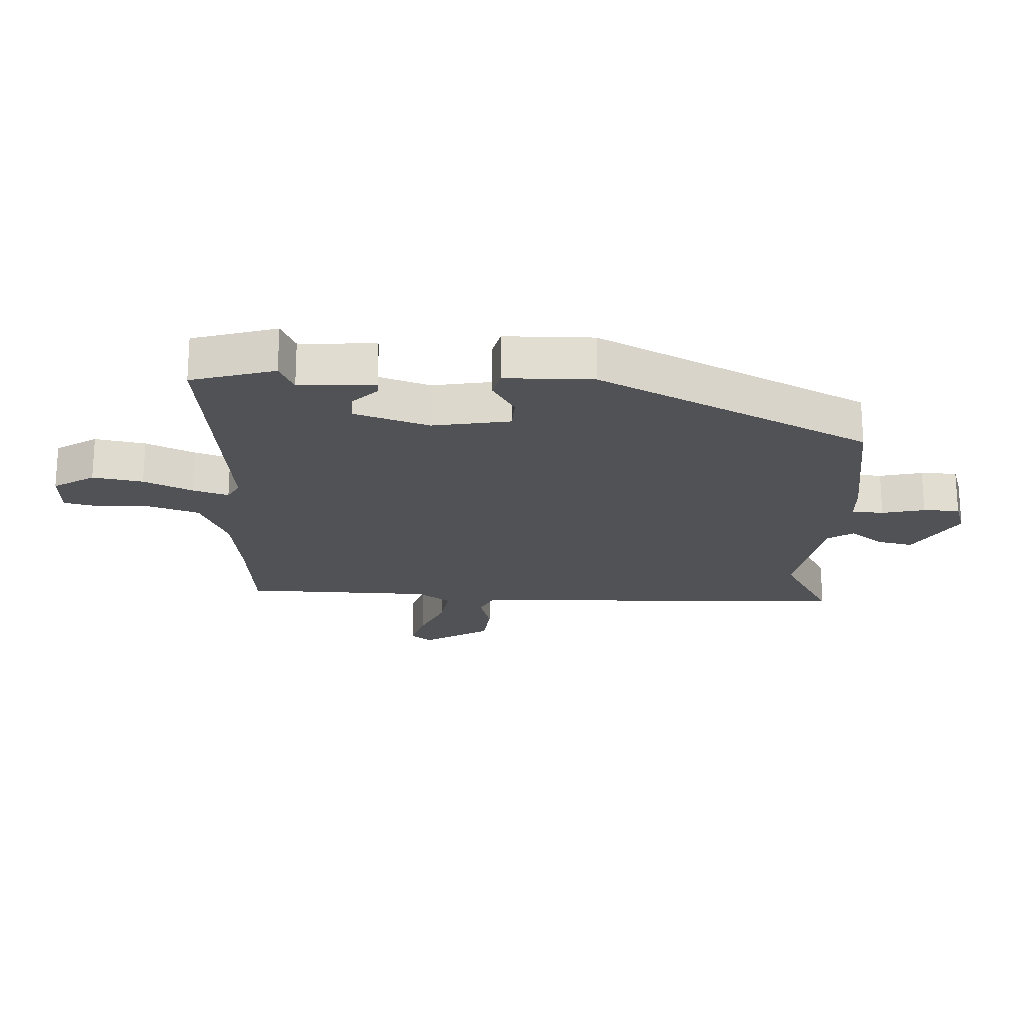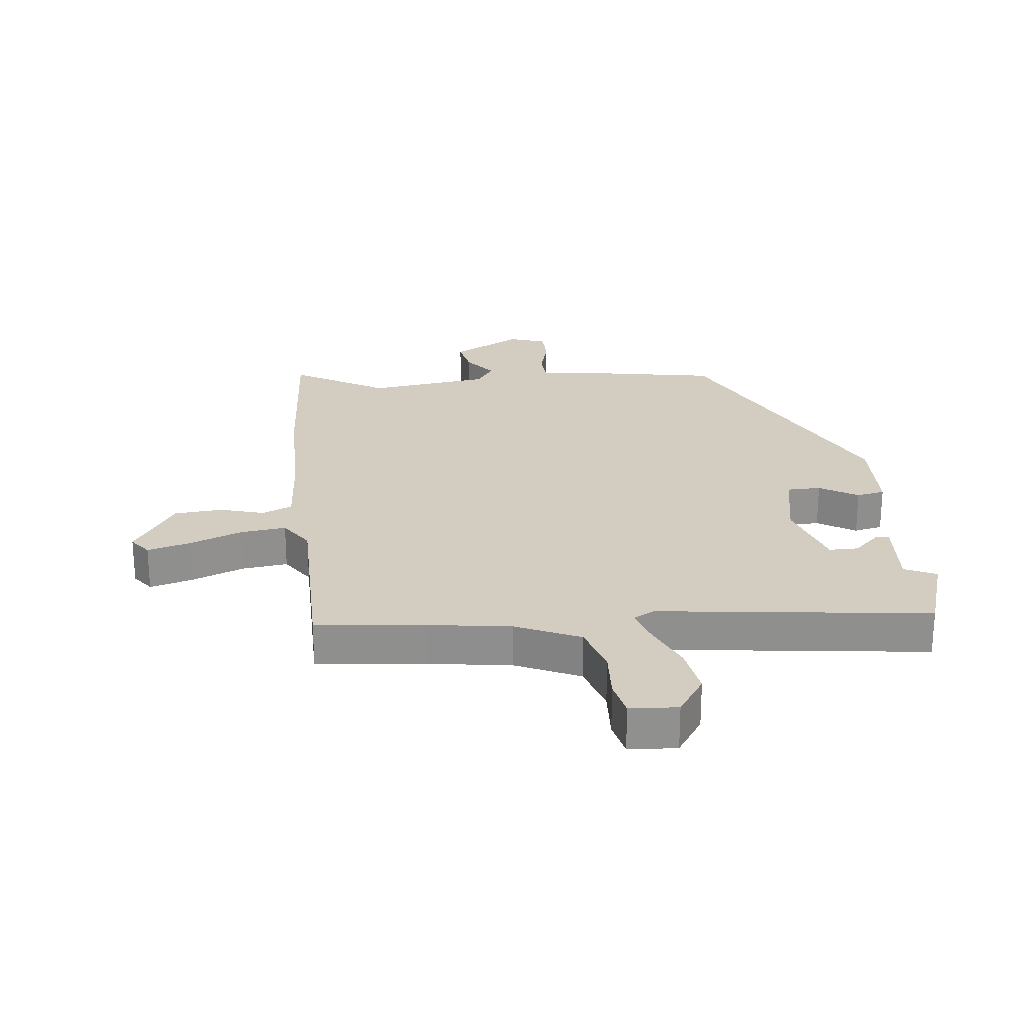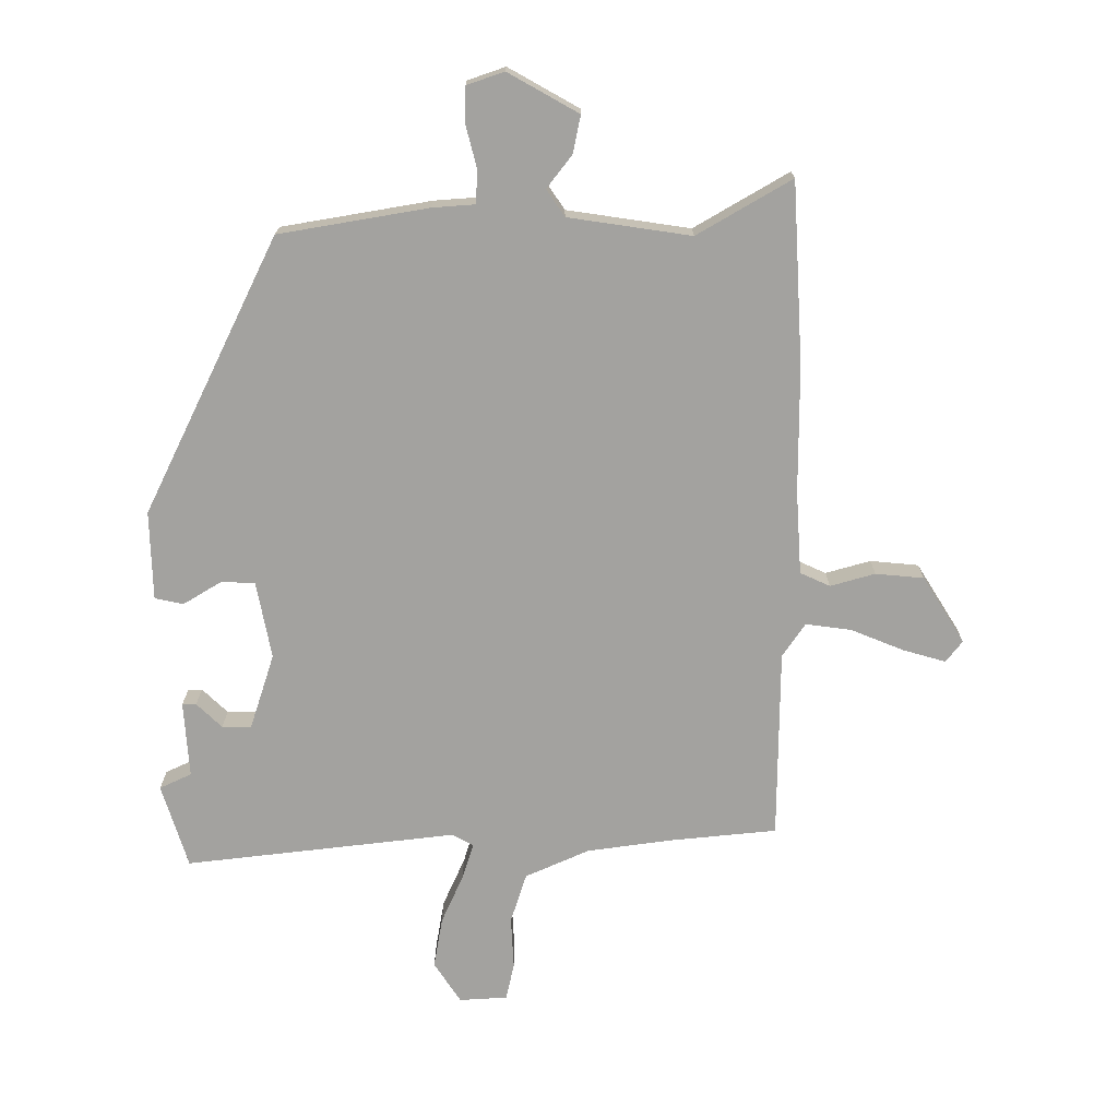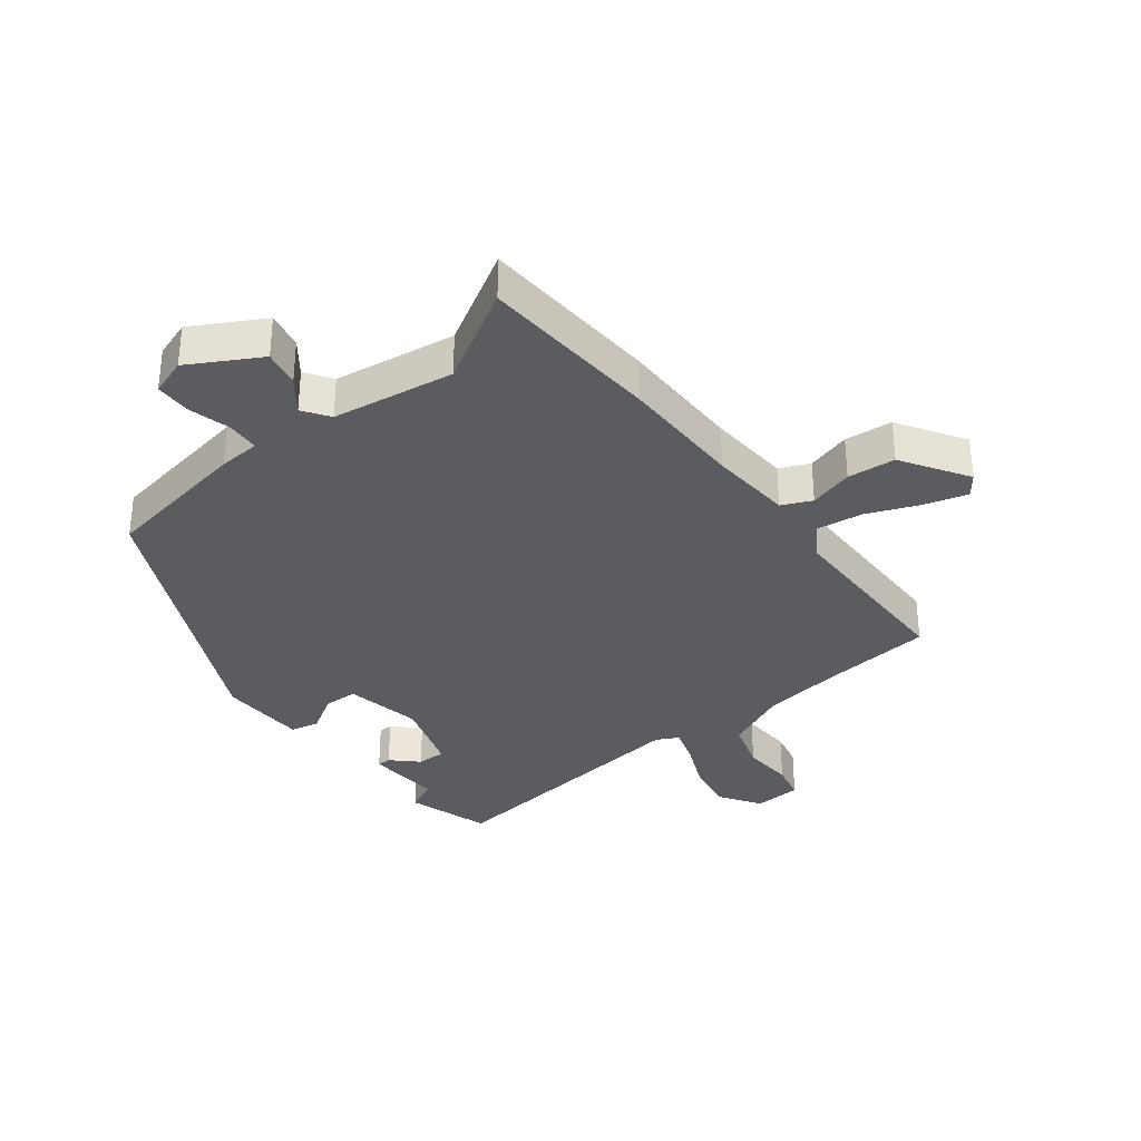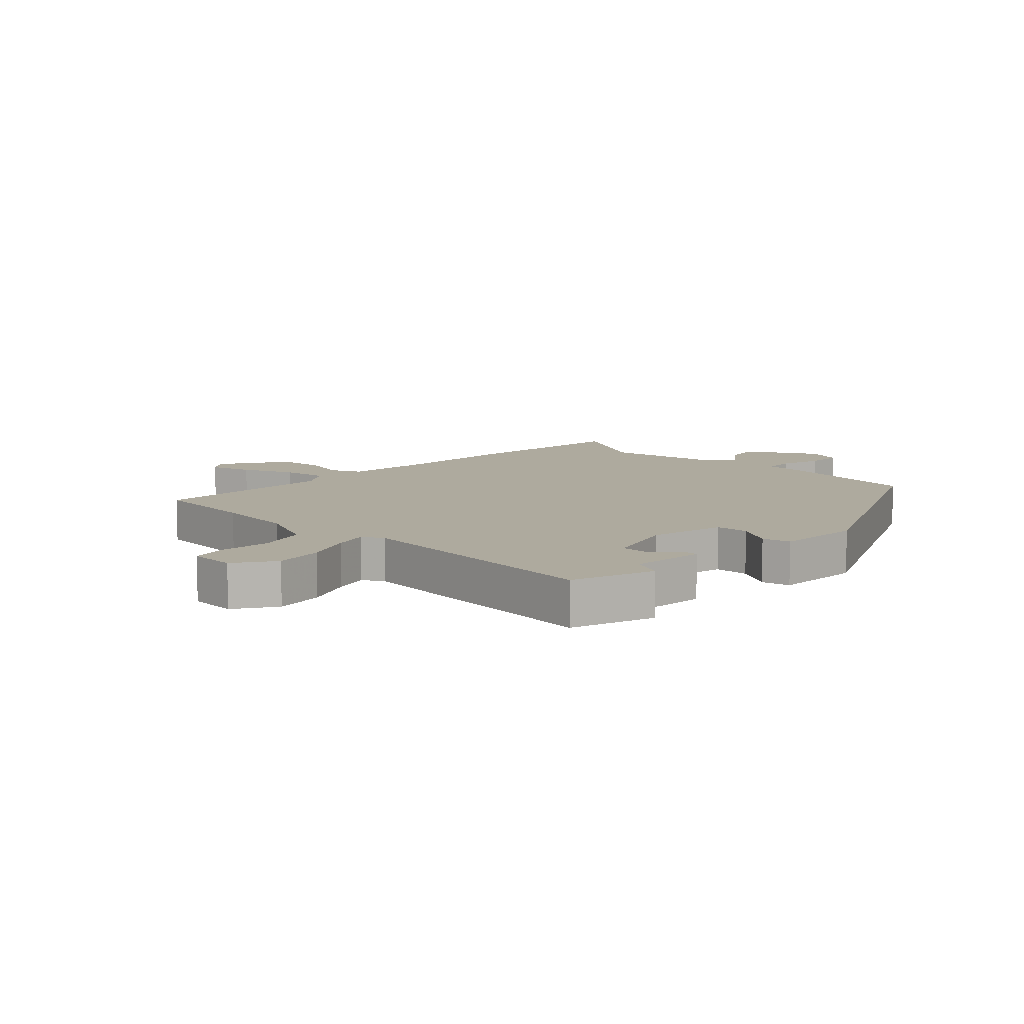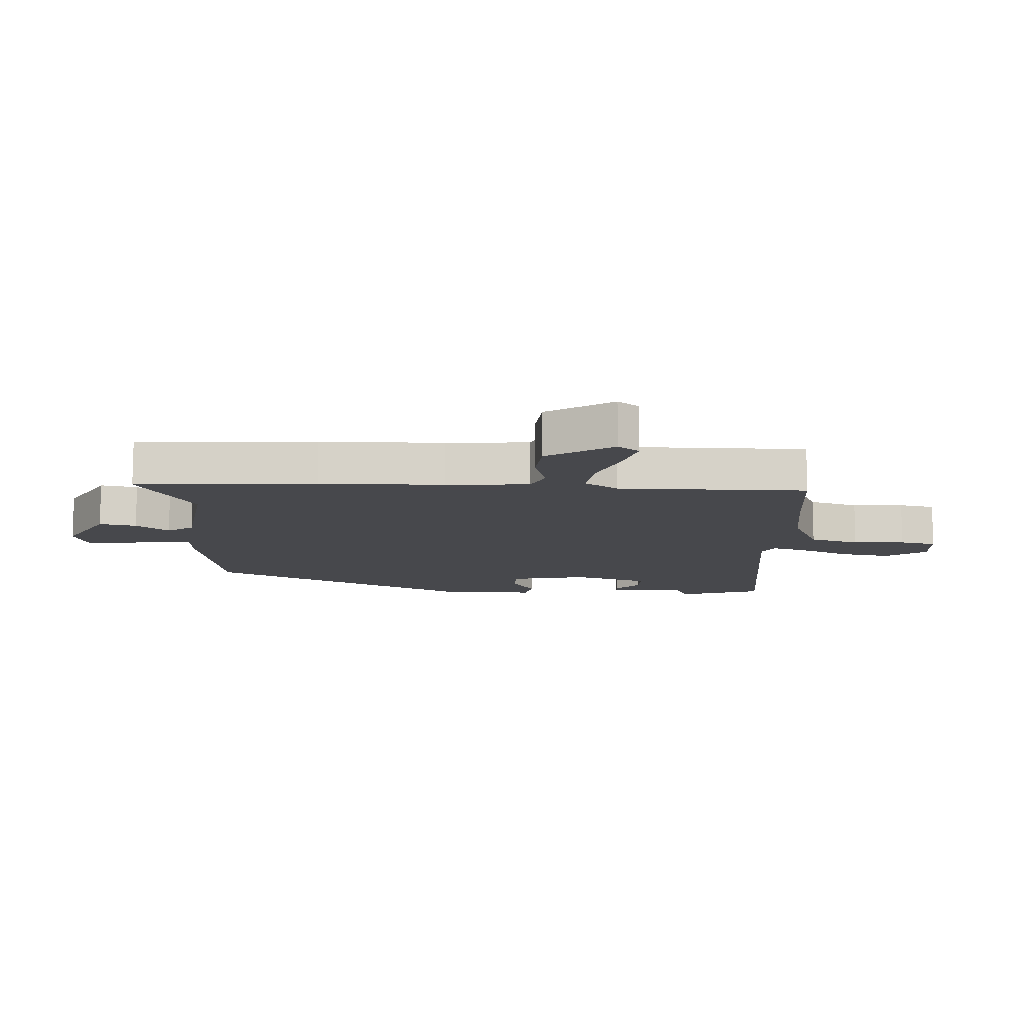
<metadata>
{"format":"obj","ext":"obj","renderer":"f3d","projection":"perspective","resolution":1024,"background":"white","views":[{"elev":-20.7,"azim":-95.0,"up":"+Y"},{"elev":24.7,"azim":172.6,"up":"+Y"},{"elev":-72.6,"azim":-1.6,"up":"+Y"},{"elev":-33.6,"azim":36.4,"up":"+Y"},{"elev":9.3,"azim":-137.6,"up":"+Y"},{"elev":-11.6,"azim":86.0,"up":"+Y"}]}
</metadata>
<code>
v -0.319 0.07 0.494
v -0.074 0.07 0.543
v -0.005 0.07 0.55
v -0.003 0.07 0.603
v -0.023 0.07 0.673
v -0.024 0.07 0.733
v 0.037 0.07 0.756
v 0.155 0.07 0.694
v 0.144 0.07 0.632
v 0.104 0.07 0.577
v 0.135 0.07 0.534
v 0.338 0.07 0.51
v 0.491 0.07 0.605
v 0.517 0.07 0.305
v 0.523 0.07 0.099
v 0.536 0.07 -0.039
v 0.586 0.07 -0.06
v 0.659 0.07 -0.037
v 0.739 0.07 -0.042
v 0.811 0.07 -0.15
v 0.785 0.07 -0.186
v 0.714 0.07 -0.168
v 0.626 0.07 -0.135
v 0.55 0.07 -0.127
v 0.514 0.07 -0.184
v 0.52 0.07 -0.497
v 0.342 0.07 -0.52
v 0.205 0.07 -0.543
v 0.101 0.07 -0.593
v 0.077 0.07 -0.676
v 0.084 0.07 -0.762
v 0.072 0.07 -0.823
v -0.007 0.07 -0.83
v -0.053 0.07 -0.764
v -0.041 0.07 -0.68
v -0.007 0.07 -0.598
v 0.01 0.07 -0.538
v -0.026 0.07 -0.52
v -0.471 0.07 -0.585
v -0.518 0.07 -0.448
v -0.466 0.07 -0.422
v -0.478 0.07 -0.297
v -0.455 0.07 -0.296
v -0.412 0.07 -0.335
v -0.364 0.07 -0.334
v -0.327 0.07 -0.208
v -0.355 0.07 -0.081
v -0.411 0.07 -0.081
v -0.473 0.07 -0.121
v -0.52 0.07 -0.112
v -0.528 0.07 0.034
v -0.319 0 0.494
v -0.074 0 0.543
v -0.005 0 0.55
v -0.003 0 0.603
v -0.023 0 0.673
v -0.024 0 0.733
v 0.037 0 0.756
v 0.155 0 0.694
v 0.144 0 0.632
v 0.104 0 0.577
v 0.135 0 0.534
v 0.338 0 0.51
v 0.491 0 0.605
v 0.517 0 0.305
v 0.523 0 0.099
v 0.536 0 -0.039
v 0.586 0 -0.06
v 0.659 0 -0.037
v 0.739 0 -0.042
v 0.811 0 -0.15
v 0.785 0 -0.186
v 0.714 0 -0.168
v 0.626 0 -0.135
v 0.55 0 -0.127
v 0.514 0 -0.184
v 0.52 0 -0.497
v 0.342 0 -0.52
v 0.205 0 -0.543
v 0.101 0 -0.593
v 0.077 0 -0.676
v 0.084 0 -0.762
v 0.072 0 -0.823
v -0.007 0 -0.83
v -0.053 0 -0.764
v -0.041 0 -0.68
v -0.007 0 -0.598
v 0.01 0 -0.538
v -0.026 0 -0.52
v -0.471 0 -0.585
v -0.518 0 -0.448
v -0.466 0 -0.422
v -0.478 0 -0.297
v -0.455 0 -0.296
v -0.412 0 -0.335
v -0.364 0 -0.334
v -0.327 0 -0.208
v -0.355 0 -0.081
v -0.411 0 -0.081
v -0.473 0 -0.121
v -0.52 0 -0.112
v -0.528 0 0.034
f 48 49 50 51
f 47 48 51 1
f 46 47 1 2
f 45 46 2 3
f 41 42 43 44
f 41 44 45
f 38 39 40 41
f 38 41 45
f 37 38 45 3
f 33 34 35 36
f 33 36 37
f 30 31 32 33
f 29 30 33 37
f 28 29 37 3
f 25 26 27
f 25 27 28 3
f 20 21 22 23
f 20 23 24
f 17 18 19 20
f 17 20 24
f 16 17 24 25
f 12 13 14 15
f 11 12 15 16
f 10 11 16 25
f 8 9 10
f 7 8 10
f 4 5 6 7
f 4 7 10
f 3 4 10 25
f 102 101 100 99
f 52 102 99 98
f 53 52 98 97
f 54 53 97 96
f 95 94 93 92
f 96 95 92
f 92 91 90 89
f 96 92 89
f 54 96 89 88
f 87 86 85 84
f 88 87 84
f 84 83 82 81
f 88 84 81 80
f 54 88 80 79
f 78 77 76
f 54 79 78 76
f 74 73 72 71
f 75 74 71
f 71 70 69 68
f 75 71 68
f 76 75 68 67
f 66 65 64 63
f 67 66 63 62
f 76 67 62 61
f 61 60 59
f 61 59 58
f 58 57 56 55
f 61 58 55
f 76 61 55 54
f 1 52 53 2
f 2 53 54 3
f 3 54 55 4
f 4 55 56 5
f 5 56 57 6
f 6 57 58 7
f 7 58 59 8
f 8 59 60 9
f 9 60 61 10
f 10 61 62 11
f 11 62 63 12
f 12 63 64 13
f 13 64 65 14
f 14 65 66 15
f 15 66 67 16
f 16 67 68 17
f 17 68 69 18
f 18 69 70 19
f 19 70 71 20
f 20 71 72 21
f 21 72 73 22
f 22 73 74 23
f 23 74 75 24
f 24 75 76 25
f 25 76 77 26
f 26 77 78 27
f 27 78 79 28
f 28 79 80 29
f 29 80 81 30
f 30 81 82 31
f 31 82 83 32
f 32 83 84 33
f 33 84 85 34
f 34 85 86 35
f 35 86 87 36
f 36 87 88 37
f 37 88 89 38
f 38 89 90 39
f 39 90 91 40
f 40 91 92 41
f 41 92 93 42
f 42 93 94 43
f 43 94 95 44
f 44 95 96 45
f 45 96 97 46
f 46 97 98 47
f 47 98 99 48
f 48 99 100 49
f 49 100 101 50
f 50 101 102 51
f 51 102 52 1

</code>
